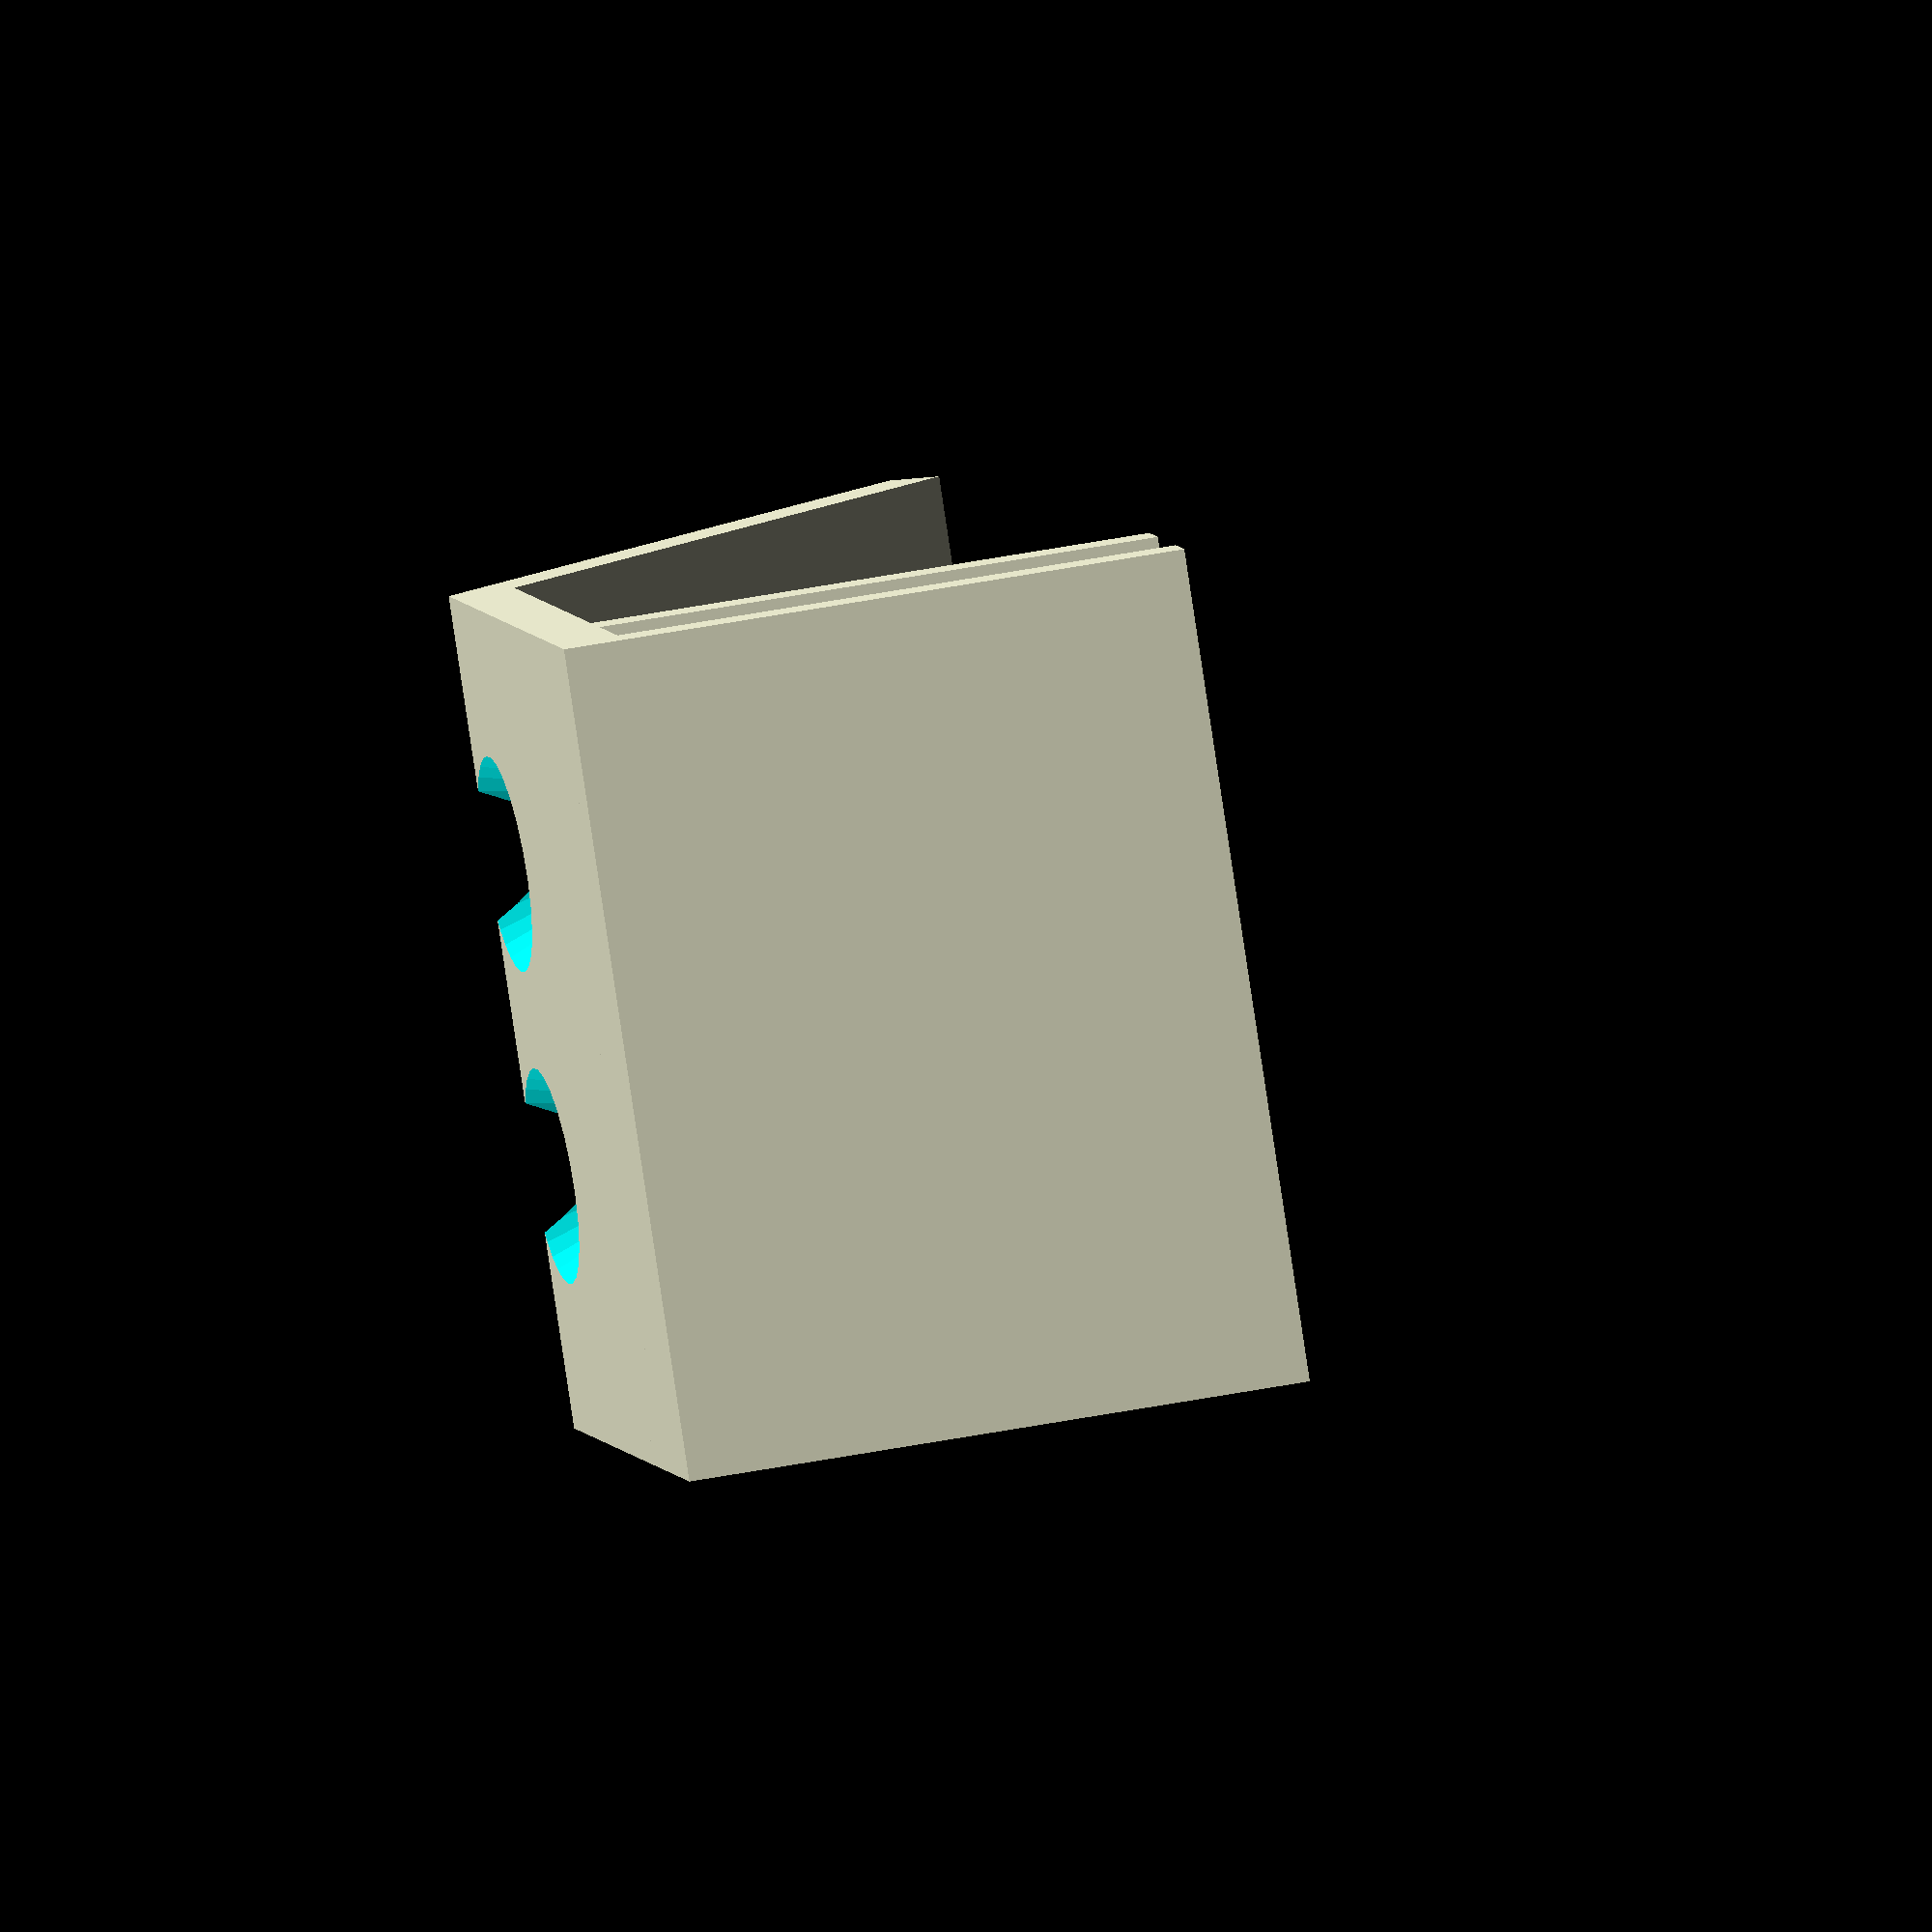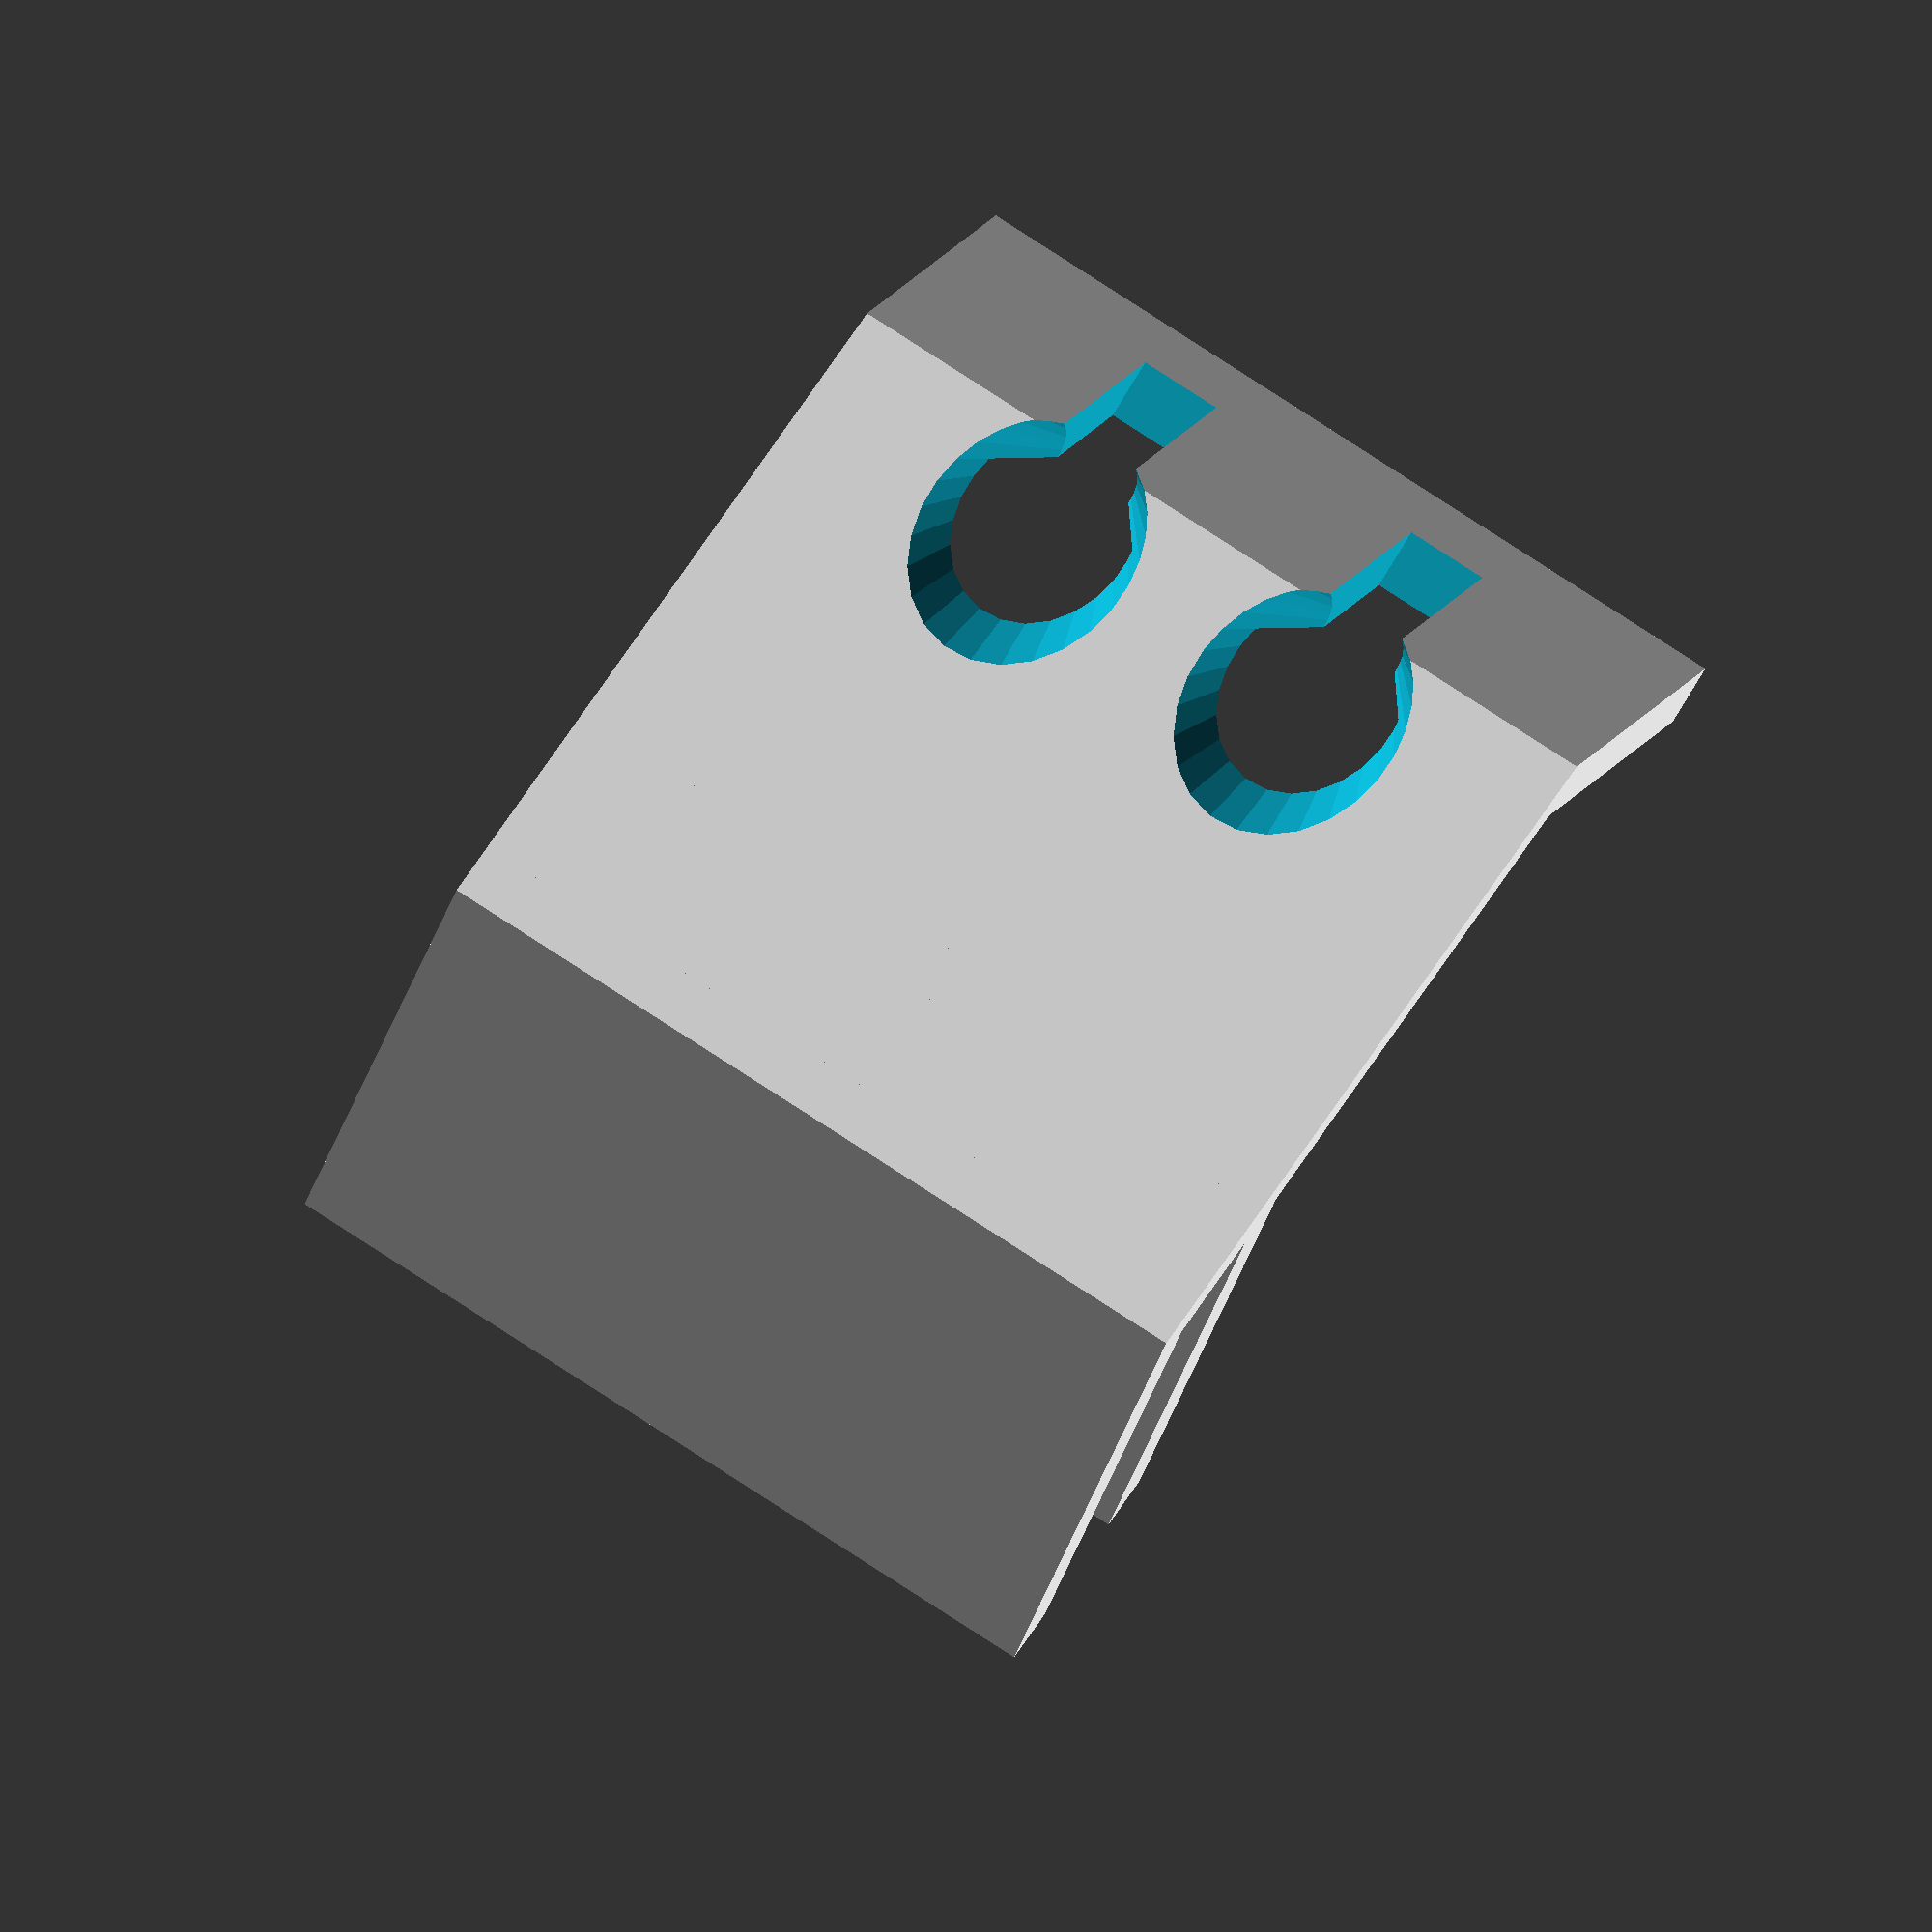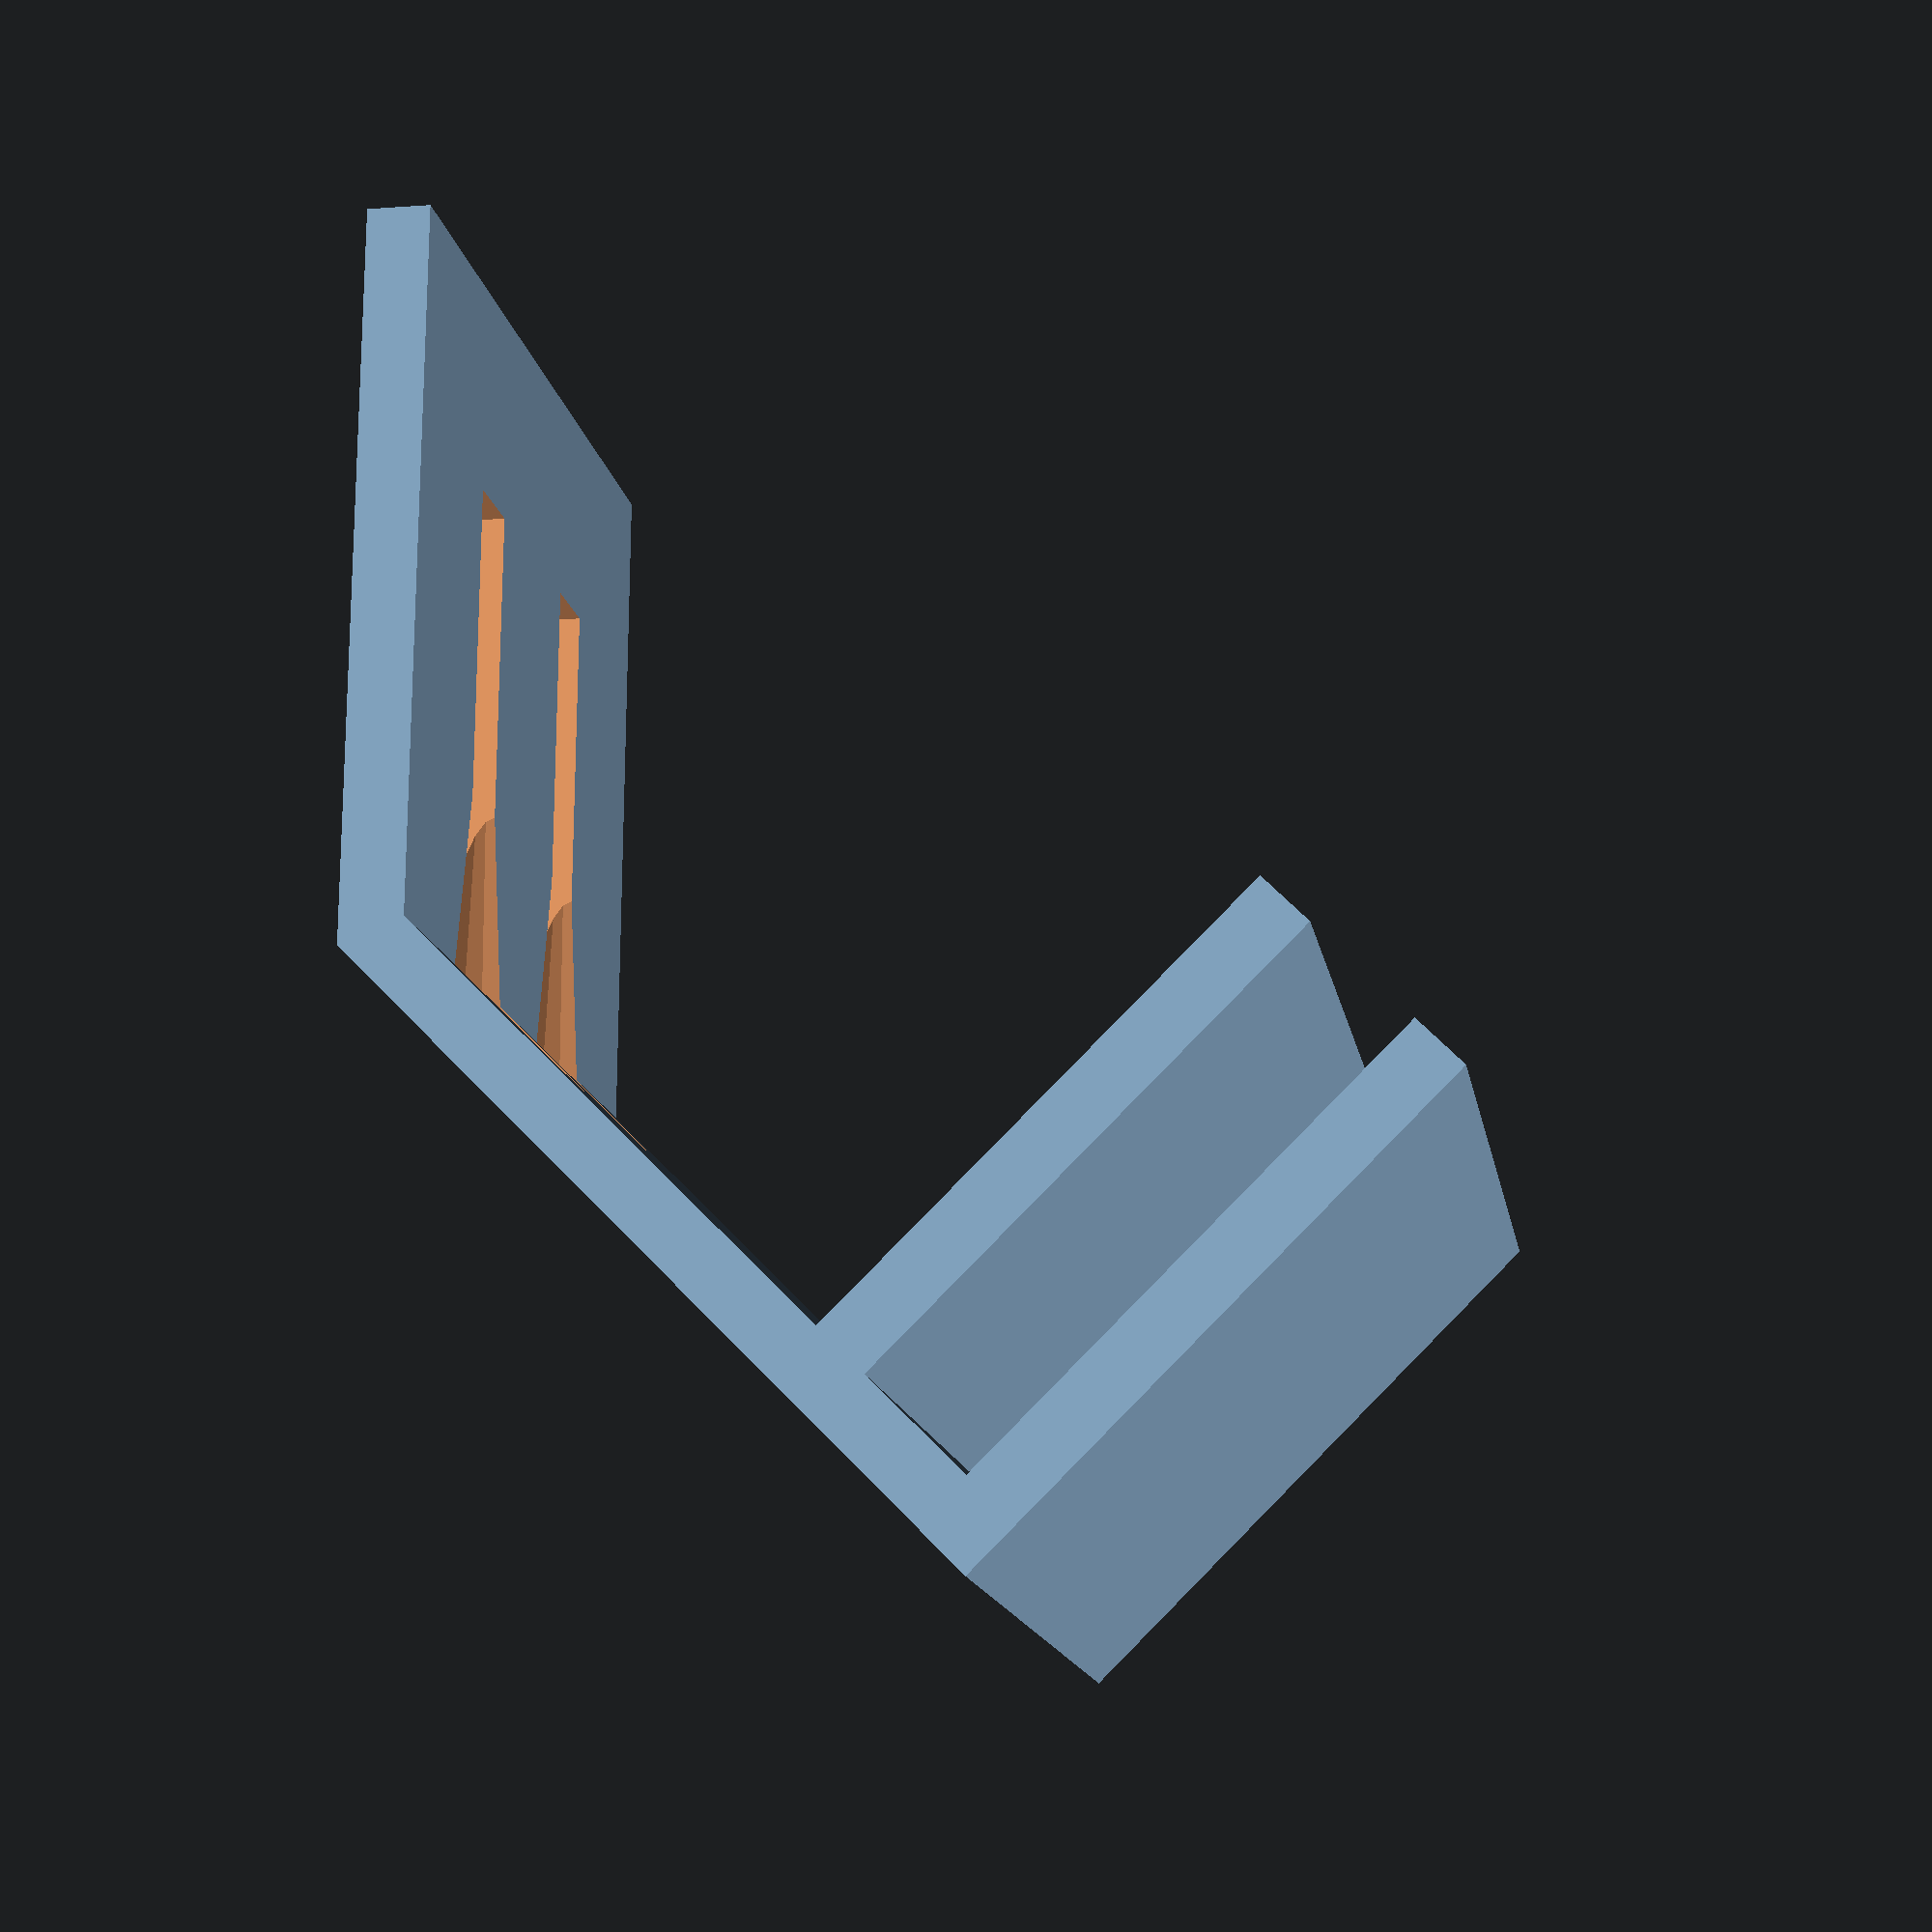
<openscad>


w = 3;
d = 4;

dw = 40;

hh = 30;

difference(){
union(){    
cube([dw,35,w]);//Front panel

translate([0,35,3])
rotate([135,0,0])
translate([0,-40,0])
{
cube([dw,40,w]);//top
    
cube([dw,w,hh]);
translate([0,w+6.2,0])
cube([dw,w,hh]);
}    
}

translate([dw/2-7.5-d/2,10,-.1])
cube([d,40,w+1]);
    
translate([dw/2+7.5-d/2,10,-.1])
cube([d,40,w+1]);    

translate([dw/2-7.5,25,0])
rotate([-90,0,0])
cylinder(30,2,9);

translate([dw/2+7.5,25,0])
rotate([-90,0,0])
cylinder(30,2,9);
}




</openscad>
<views>
elev=186.3 azim=284.0 roll=52.1 proj=o view=solid
elev=256.2 azim=11.7 roll=210.9 proj=o view=solid
elev=12.5 azim=177.7 roll=99.5 proj=p view=wireframe
</views>
